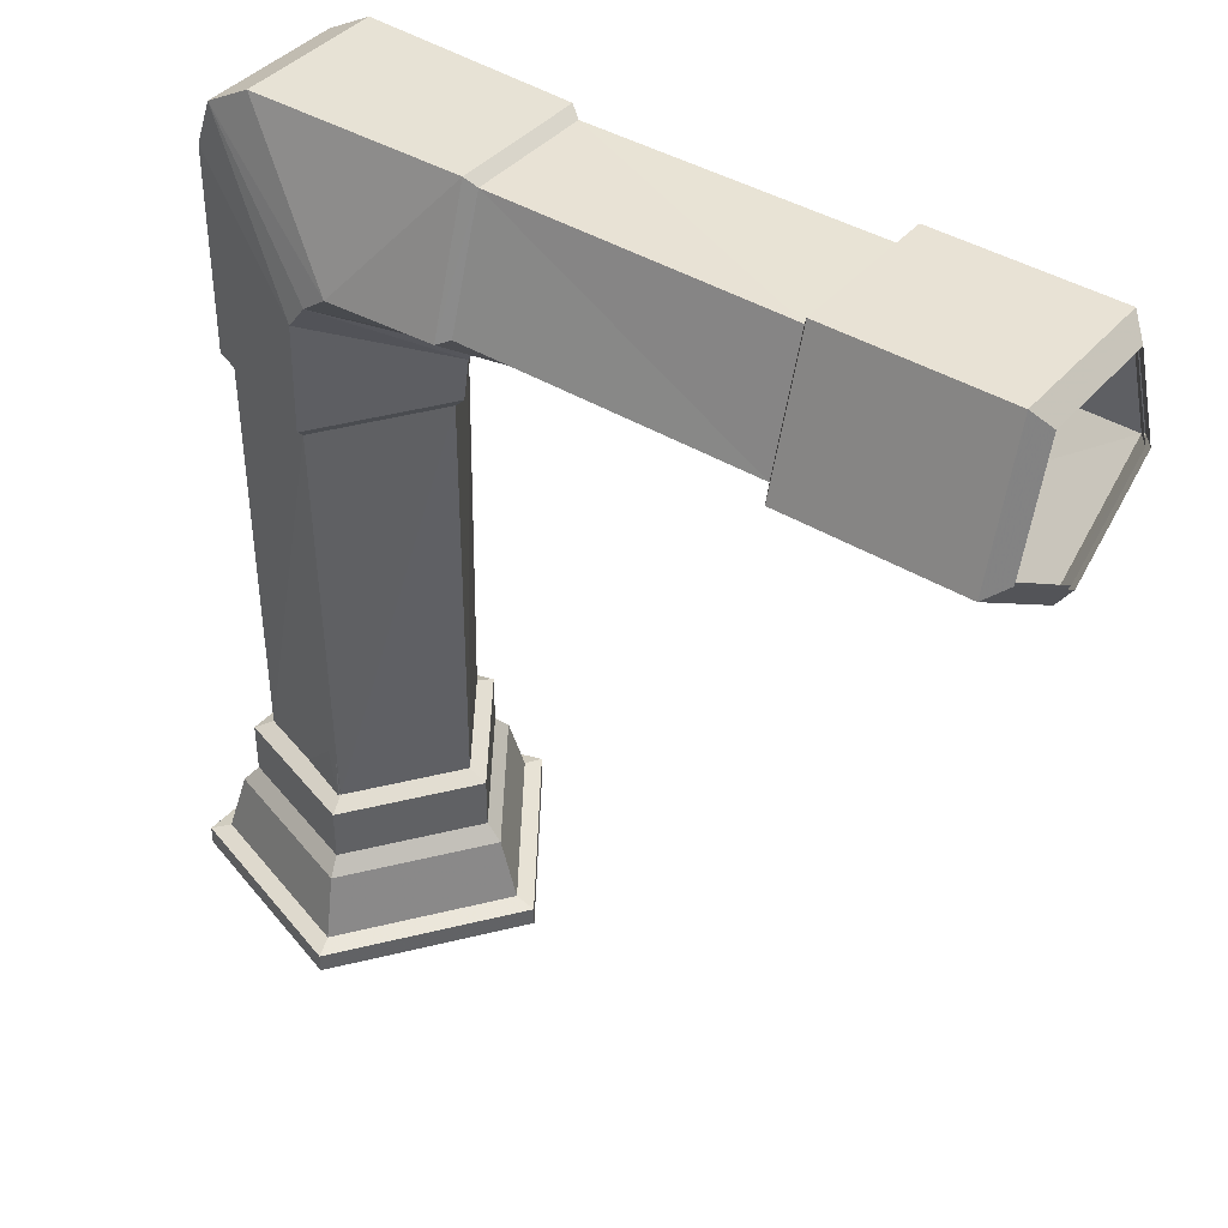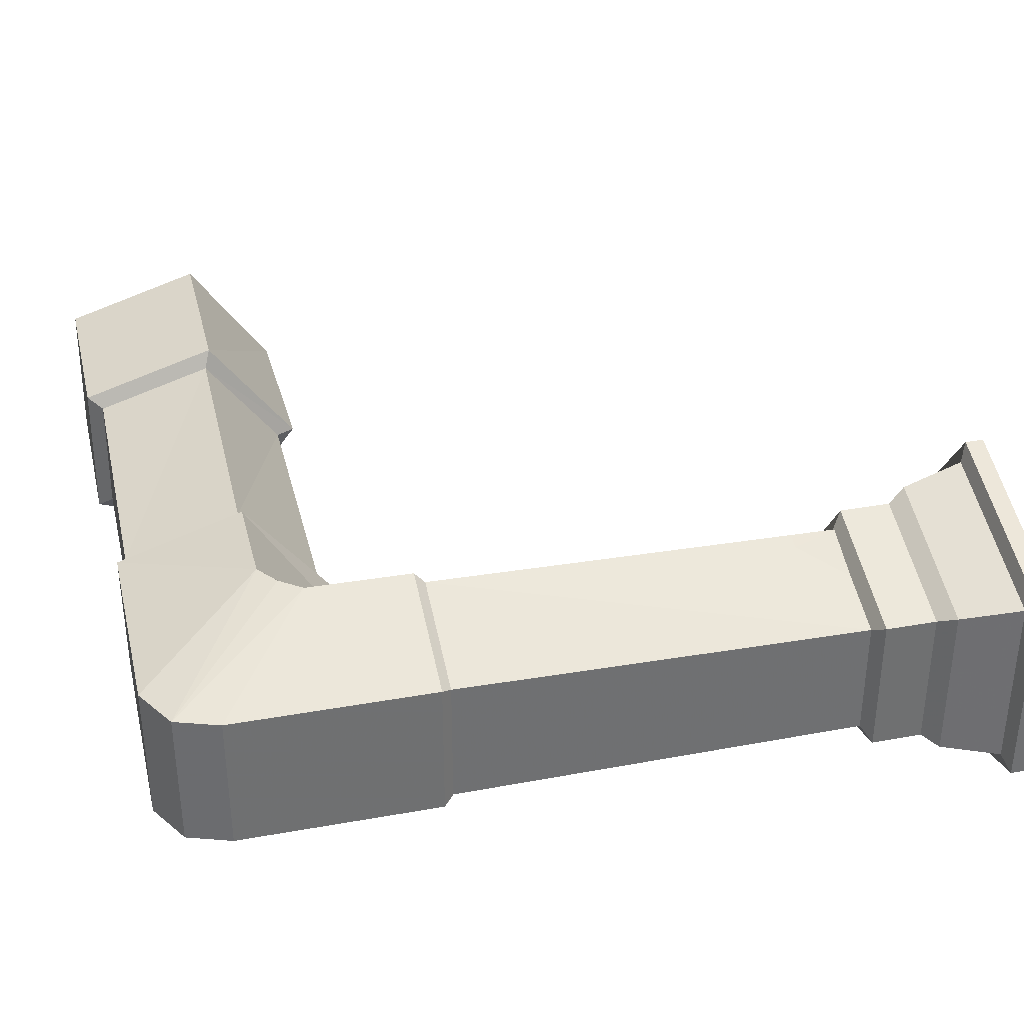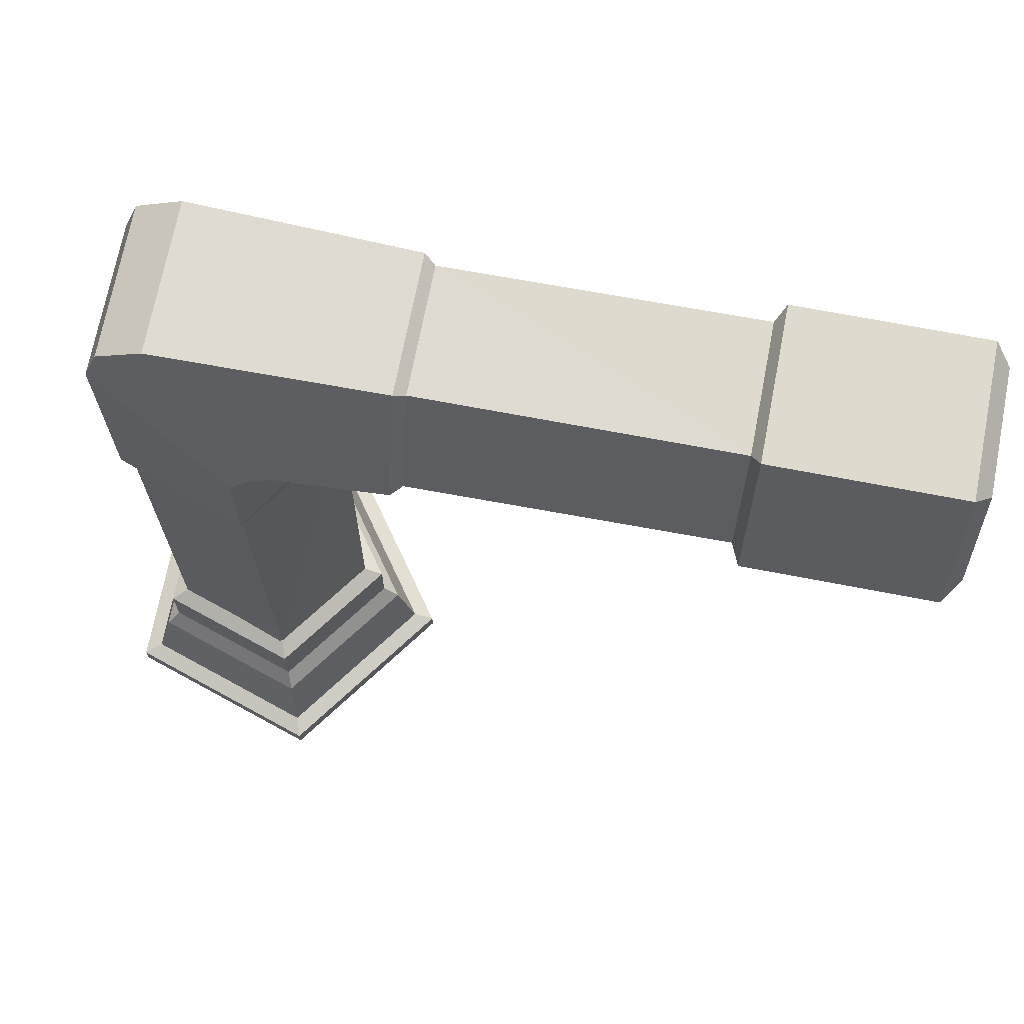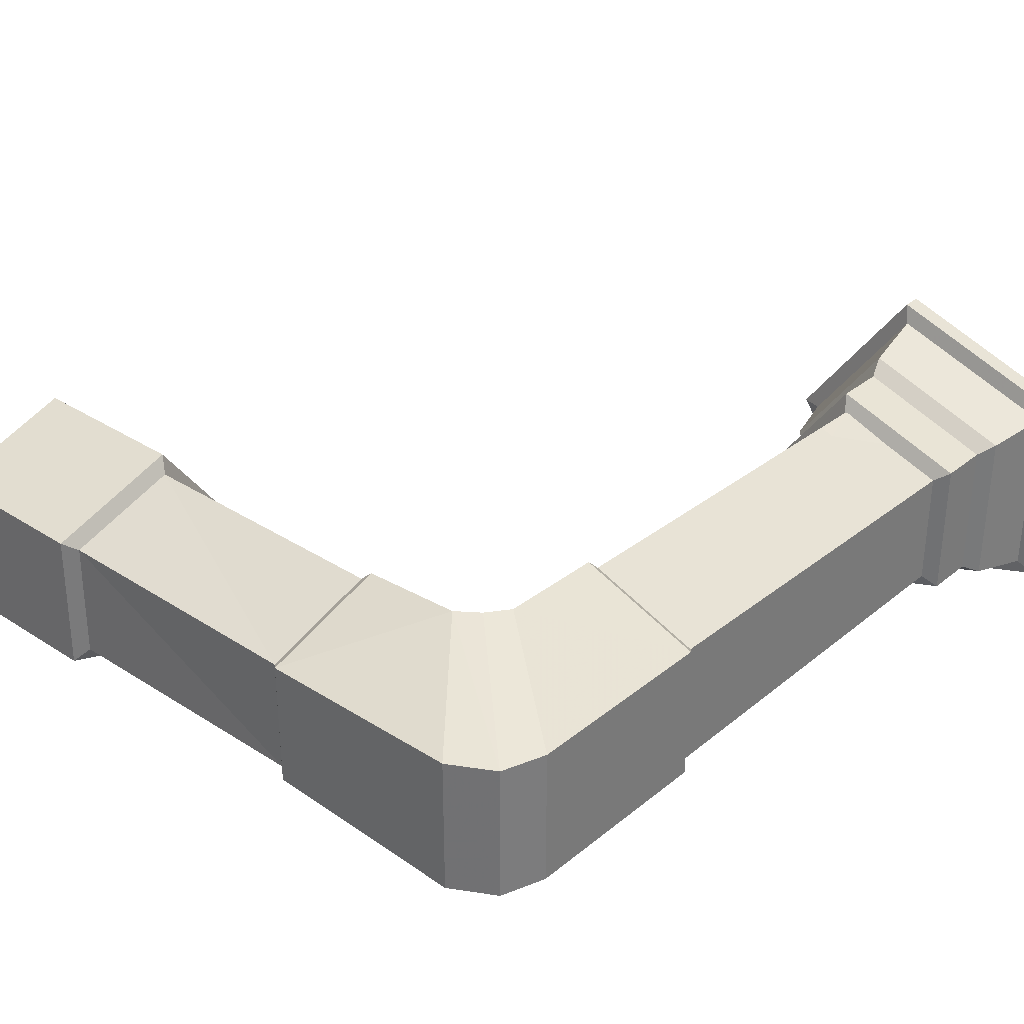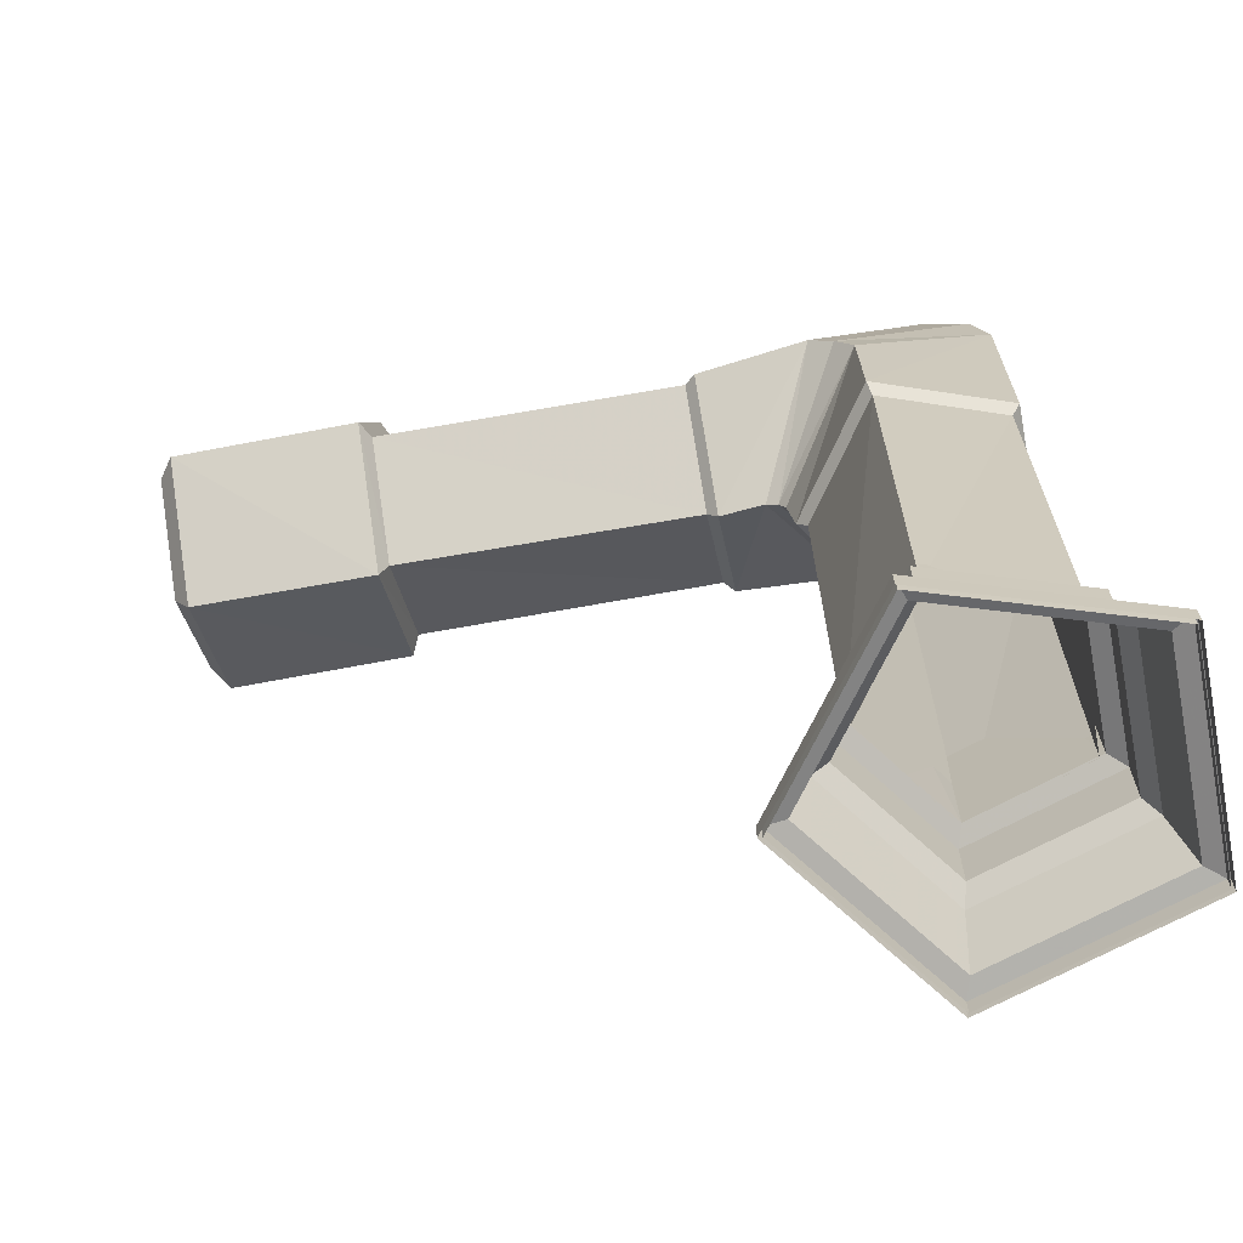
<metadata>
{"format":"obj","ext":"obj","renderer":"f3d","projection":"perspective","resolution":1024,"background":"white","views":[{"elev":40.4,"azim":-143.0,"up":"+Z"},{"elev":35.6,"azim":76.5,"up":"+Y"},{"elev":70.1,"azim":-169.1,"up":"+Z"},{"elev":32.7,"azim":41.8,"up":"+Y"},{"elev":-67.6,"azim":10.9,"up":"+Z"}]}
</metadata>
<code>
g liuguang
v -20.33 3.505 42.48
v -20.33 -3.367 42.6
v -11.86 -3.37 42.6
v -11.86 3.509 42.48
v -20.33 5.515 35.9
v -11.86 5.52 35.9
v -20.33 -0.1152 31.96
v -11.85 -0.1154 31.74
v -20.33 -5.604 36.1
v -20.33 -0.1152 31.96
v -11.85 -0.1154 31.74
v -11.86 -5.609 36.1
v -21 2.873 41.64
v -21 -2.763 41.74
v -21 4.521 36.25
v -21 -0.09681 33.01
v -21 -4.599 36.41
v -21 -0.09681 33.01
v -21 -2.763 41.74
v -21 -4.599 36.41
v -11.47 -2.856 41.87
v -11.47 2.97 41.77
v -11.47 4.672 36.19
v -11.47 -0.0993 32.63
v -11.47 -0.0993 32.63
v -11.47 -4.753 36.36
v -11.47 -4.753 36.36
v -11.47 -2.856 41.87
v -11.47 2.97 41.77
v -11.47 -2.856 41.87
v 2.988 -2.71 41.86
v 2.99 3.049 41.87
v -11.47 4.672 36.19
v 2.986 4.828 36.35
v -11.47 -0.0993 32.63
v 2.991 0.1691 32.67
v -11.47 -4.753 36.36
v -11.47 -0.0993 32.63
v 2.991 0.1691 32.67
v 2.984 -4.488 36.35
v 6.881 0.009451 29.06
v 10.71 -5.546 29.05
v 10.59 -5.528 34.2
v 6.582 0.009452 31.17
v 16.69 -3.426 29.05
v 16.65 -3.421 38.97
v 16.69 3.445 29.05
v 16.65 3.44 38.97
v 10.71 5.565 29.05
v 10.59 5.547 34.2
v 6.881 0.009451 29.06
v 6.582 0.009452 31.17
v 7.374 0.009436 28.57
v 10.86 -5.059 28.57
v 16.29 -3.125 28.57
v 16.29 3.144 28.57
v 10.86 5.078 28.57
v 7.374 0.009436 28.57
v 6.223 0.009453 31.8
v 9.756 -5.531 35.34
v 15.92 -3.423 41.07
v 15.92 3.442 41.07
v 9.756 5.55 35.34
v 6.223 0.009453 31.8
v 8.63 -5.528 36.16
v 3.474 -4.945 36.19
v 3.466 0.1661 32.16
v 5.567 0.01452 32.17
v 13.82 -3.422 42.27
v 3.468 -2.991 42.28
v 13.82 3.442 42.27
v 3.466 3.329 42.28
v 8.623 5.547 36.16
v 3.469 5.282 36.19
v 5.567 0.01452 32.17
v 3.466 0.1661 32.16
v 2.991 0.1691 32.67
v 2.984 -4.488 36.35
v 2.988 -2.71 41.86
v 2.99 3.049 41.87
v 2.986 4.828 36.35
v 2.991 0.1691 32.67
v 10.59 5.562 5.073
v 6.551 -2e-06 5.073
v 6.547 -1e-06 7.586
v 10.59 5.566 7.586
v 17.13 3.437 5.073
v 17.13 3.44 7.586
v 17.13 -3.437 5.073
v 17.13 -3.44 7.586
v 10.59 -5.562 5.073
v 10.59 -5.566 7.586
v 6.551 -2e-06 5.073
v 6.547 -1e-06 7.586
v 7.443 1.5e-05 7.972
v 10.87 4.713 7.973
v 16.41 2.914 7.972
v 16.41 -2.914 7.971
v 10.87 -4.713 7.972
v 7.443 1.5e-05 7.972
v 10.36 6.27 4.269
v 5.807 -2e-06 4.269
v 17.73 3.875 4.269
v 17.73 -3.875 4.269
v 10.36 -6.27 4.269
v 5.807 -2e-06 4.269
v 4.873 -2e-06 1.201
v 10.07 7.158 1.201
v 18.49 4.424 1.201
v 18.49 -4.424 1.201
v 10.07 -7.158 1.201
v 4.873 -2e-06 1.201
v 9.785 8.048 0.9912
v 3.937 -2e-06 0.9912
v 19.25 4.974 0.9912
v 19.25 -4.974 0.9912
v 9.784 -8.048 0.9912
v 3.937 -2e-06 0.9912
v 9.791 8.028 0.1762
v 3.958 -1e-06 0.1762
v 19.23 4.961 0.1762
v 19.23 -4.962 0.1762
v 9.791 -8.028 0.1762
v 3.958 -1e-06 0.1762
v 16.41 -2.914 7.971
v 16.41 2.914 7.972
v 16.29 3.144 28.57
v 16.29 -3.125 28.57
v 10.87 -4.713 7.972
v 10.86 -5.059 28.57
v 7.443 1.5e-05 7.972
v 7.374 0.009436 28.57
v 7.374 0.009436 28.57
v 10.86 5.078 28.57
v 10.87 4.713 7.973
v 7.443 1.5e-05 7.972
f 1 2 3
f 3 4 1
f 5 1 4
f 4 6 5
f 7 5 6
f 6 8 7
f 9 10 11
f 11 12 9
f 2 9 12
f 12 3 2
f 13 14 2
f 2 1 13
f 15 13 1
f 1 5 15
f 16 15 5
f 5 7 16
f 17 18 10
f 10 9 17
f 19 20 9
f 9 2 19
f 21 22 4
f 4 3 21
f 6 4 22
f 22 23 6
f 8 6 23
f 23 24 8
f 12 11 25
f 25 26 12
f 3 12 27
f 27 28 3
f 29 30 31
f 31 32 29
f 33 29 32
f 32 34 33
f 35 33 34
f 34 36 35
f 37 38 39
f 39 40 37
f 30 37 40
f 40 31 30
f 41 42 43
f 43 44 41
f 42 45 46
f 46 43 42
f 45 47 48
f 48 46 45
f 47 49 50
f 50 48 47
f 49 51 52
f 52 50 49
f 53 54 42
f 42 41 53
f 54 55 45
f 45 42 54
f 55 56 47
f 47 45 55
f 56 57 49
f 49 47 56
f 57 58 51
f 51 49 57
f 59 44 43
f 43 60 59
f 60 43 46
f 46 61 60
f 61 46 48
f 48 62 61
f 62 48 50
f 50 63 62
f 63 50 52
f 52 64 63
f 65 66 67
f 67 68 65
f 69 70 66
f 66 65 69
f 71 72 70
f 70 69 71
f 73 74 72
f 72 71 73
f 74 73 75
f 75 76 74
f 77 67 66
f 66 78 77
f 78 66 70
f 70 79 78
f 79 70 72
f 72 80 79
f 80 72 74
f 74 81 80
f 76 82 81
f 81 74 76
f 59 60 65
f 65 68 59
f 60 61 69
f 69 65 60
f 61 62 71
f 71 69 61
f 62 63 73
f 73 71 62
f 75 73 63
f 63 64 75
f 83 84 85
f 85 86 83
f 87 83 86
f 86 88 87
f 89 87 88
f 88 90 89
f 91 89 90
f 90 92 91
f 93 91 92
f 92 94 93
f 95 96 86
f 86 85 95
f 96 97 88
f 88 86 96
f 97 98 90
f 90 88 97
f 98 99 92
f 92 90 98
f 94 92 99
f 99 100 94
f 101 102 84
f 84 83 101
f 103 101 83
f 83 87 103
f 104 103 87
f 87 89 104
f 105 104 89
f 89 91 105
f 106 105 91
f 91 93 106
f 107 102 101
f 101 108 107
f 108 101 103
f 103 109 108
f 109 103 104
f 104 110 109
f 110 104 105
f 105 111 110
f 111 105 106
f 106 112 111
f 107 108 113
f 113 114 107
f 108 109 115
f 115 113 108
f 109 110 116
f 116 115 109
f 110 111 117
f 117 116 110
f 111 112 118
f 118 117 111
f 114 113 119
f 119 120 114
f 113 115 121
f 121 119 113
f 115 116 122
f 122 121 115
f 116 117 123
f 123 122 116
f 124 123 117
f 117 118 124
f 125 126 127
f 127 128 125
f 129 125 128
f 128 130 129
f 131 129 130
f 130 132 131
f 133 134 135
f 135 136 133
f 126 135 134
f 134 127 126
g liuguang01
v 2.939 2.85 41.61
v 2.944 -2.741 41.71
v -11.29 -2.611 41.72
v -11.3 2.949 41.73
v 2.94 4.484 36.26
v -11.3 4.665 36.4
v 2.943 -0.0937 32.83
v 2.94 4.484 36.26
v -11.3 4.665 36.4
v -11.29 0.1671 32.84
v 2.948 -4.561 36.41
v -11.29 -4.327 36.4
f 138 137 139
f 140 139 137
f 137 141 140
f 142 140 141
f 144 143 145
f 146 145 143
f 143 147 146
f 148 146 147
f 147 138 148
f 139 148 138
g Object01
v 16.25 -2.798 28.3
v 16.25 2.798 28.3
v 16.15 3.043 7.919
v 16.15 -3.024 7.919
v 10.93 -4.525 28.29
v 10.91 -4.894 7.914
v 7.642 6.2e-05 28.3
v 7.545 0.009397 7.919
v 10.91 4.913 7.914
v 10.93 4.525 28.29
v 16.25 2.798 28.3
v 16.15 3.043 7.919
f 150 149 151
f 152 151 149
f 149 153 152
f 154 152 153
f 153 155 154
f 156 154 155
f 157 156 158
f 155 158 156
f 158 159 157
f 160 157 159
g huodong_fuben_249_shuiguan_01b
v -20.41 3.615 42.62
v -20.41 -3.471 42.75
v -11.76 -3.471 42.75
v -11.76 3.615 42.62
v -20.41 5.688 35.85
v -11.76 5.688 35.85
v -20.41 -0.1184 31.78
v -11.76 -0.1184 31.56
v -20.41 -5.779 36.05
v -20.41 -0.1184 31.78
v -11.76 -0.1184 31.56
v -11.76 -5.779 36.05
v -21.17 2.94 41.73
v -21.17 -2.828 41.83
v -21.17 4.627 36.21
v -21.17 -0.09877 32.9
v -21.17 -4.706 36.37
v -21.17 -0.09877 32.9
v -21.17 -2.828 41.83
v -21.17 -4.706 36.37
v -11.34 -2.943 41.99
v -11.34 3.061 41.89
v -11.34 4.816 36.15
v -11.34 -0.1023 32.48
v -11.34 -0.1023 32.48
v -11.34 -4.897 36.31
v -11.34 -4.897 36.31
v -11.34 -2.943 41.99
v -11.34 3.061 41.89
v -11.34 -2.943 41.99
v 2.898 -2.816 42.01
v 2.898 3.155 42.01
v -11.34 4.816 36.15
v 2.898 5.001 36.3
v -11.34 -0.1023 32.48
v 2.898 0.1697 32.49
v -11.34 -4.897 36.31
v -11.34 -0.1023 32.48
v 2.898 0.1697 32.49
v 2.898 -4.661 36.3
v 6.698 0.009451 28.98
v 10.65 -5.725 28.98
v 10.56 -5.725 34.18
v 6.39 0.009452 31.11
v 16.84 -3.534 28.98
v 16.81 -3.534 39
v 16.84 3.553 28.98
v 16.81 3.553 39
v 10.65 5.744 28.98
v 10.56 5.744 34.18
v 6.698 0.009451 28.98
v 6.39 0.009452 31.11
v 7.195 0.009451 28.48
v 10.81 -5.227 28.48
v 16.44 -3.227 28.48
v 16.44 3.246 28.48
v 10.81 5.246 28.48
v 7.195 0.009451 28.48
v 6.082 0.009453 31.66
v 9.721 -5.725 35.3
v 16.05 -3.534 41.18
v 16.05 3.553 41.18
v 9.721 5.744 35.3
v 6.082 0.009453 31.66
v 8.6 -5.725 36.14
v 3.397 -5.12 36.14
v 3.397 0.1697 31.97
v 5.525 0.009454 31.97
v 13.86 -3.534 42.43
v 3.397 -3.1 42.43
v 13.86 3.553 42.43
v 3.397 3.439 42.43
v 8.6 5.744 36.14
v 3.397 5.46 36.14
v 5.525 0.009454 31.97
v 3.397 0.1697 31.97
v 2.898 0.1697 32.49
v 2.898 -4.661 36.3
v 2.898 -2.816 42.01
v 2.898 3.155 42.01
v 2.898 5.001 36.3
v 2.898 0.1697 32.49
v 10.54 5.734 5.157
v 6.37 -2e-06 5.157
v 6.37 -1e-06 7.678
v 10.54 5.734 7.678
v 17.28 3.544 5.157
v 17.28 3.544 7.678
v 17.28 -3.544 5.157
v 17.28 -3.544 7.678
v 10.54 -5.734 5.157
v 10.54 -5.734 7.678
v 6.37 -2e-06 5.157
v 6.37 -1e-06 7.678
v 7.292 -1e-06 8.103
v 10.82 4.858 8.103
v 16.53 3.002 8.103
v 16.53 -3.002 8.103
v 10.82 -4.858 8.103
v 7.292 -1e-06 8.103
v 10.31 6.439 4.361
v 5.629 -2e-06 4.361
v 17.88 3.98 4.361
v 17.88 -3.98 4.361
v 10.31 -6.439 4.361
v 5.629 -2e-06 4.361
v 4.759 -2e-06 1.365
v 10.04 7.267 1.365
v 18.58 4.491 1.365
v 18.58 -4.491 1.365
v 10.04 -7.267 1.365
v 4.759 -2e-06 1.365
v 9.732 8.21 1.095
v 3.767 -2e-06 1.095
v 19.38 5.074 1.095
v 19.38 -5.074 1.095
v 9.732 -8.21 1.095
v 3.767 -2e-06 1.095
v 9.729 8.218 0.178
v 3.758 -1e-06 0.178
v 19.39 5.079 0.178
v 19.39 -5.079 0.1779
v 9.729 -8.218 0.1779
v 3.758 -1e-06 0.178
v 16.53 -3.002 8.103
v 16.53 3.002 8.103
v 16.44 3.246 28.48
v 16.44 -3.227 28.48
v 10.82 -4.858 8.103
v 10.81 -5.227 28.48
v 7.292 -1e-06 8.103
v 7.195 0.009451 28.48
v 7.195 0.009451 28.48
v 10.81 5.246 28.48
v 10.82 4.858 8.103
v 7.292 -1e-06 8.103
f 161 162 163
f 163 164 161
f 165 161 164
f 164 166 165
f 167 165 166
f 166 168 167
f 169 170 171
f 171 172 169
f 162 169 172
f 172 163 162
f 173 174 162
f 162 161 173
f 175 173 161
f 161 165 175
f 176 175 165
f 165 167 176
f 177 178 170
f 170 169 177
f 179 180 169
f 169 162 179
f 181 182 164
f 164 163 181
f 166 164 182
f 182 183 166
f 168 166 183
f 183 184 168
f 172 171 185
f 185 186 172
f 163 172 187
f 187 188 163
f 189 190 191
f 191 192 189
f 193 189 192
f 192 194 193
f 195 193 194
f 194 196 195
f 197 198 199
f 199 200 197
f 190 197 200
f 200 191 190
f 201 202 203
f 203 204 201
f 202 205 206
f 206 203 202
f 205 207 208
f 208 206 205
f 207 209 210
f 210 208 207
f 209 211 212
f 212 210 209
f 213 214 202
f 202 201 213
f 214 215 205
f 205 202 214
f 215 216 207
f 207 205 215
f 216 217 209
f 209 207 216
f 217 218 211
f 211 209 217
f 219 204 203
f 203 220 219
f 220 203 206
f 206 221 220
f 221 206 208
f 208 222 221
f 222 208 210
f 210 223 222
f 223 210 212
f 212 224 223
f 225 226 227
f 227 228 225
f 229 230 226
f 226 225 229
f 231 232 230
f 230 229 231
f 233 234 232
f 232 231 233
f 234 233 235
f 235 236 234
f 237 227 226
f 226 238 237
f 238 226 230
f 230 239 238
f 239 230 232
f 232 240 239
f 240 232 234
f 234 241 240
f 236 242 241
f 241 234 236
f 219 220 225
f 225 228 219
f 220 221 229
f 229 225 220
f 221 222 231
f 231 229 221
f 222 223 233
f 233 231 222
f 235 233 223
f 223 224 235
f 243 244 245
f 245 246 243
f 247 243 246
f 246 248 247
f 249 247 248
f 248 250 249
f 251 249 250
f 250 252 251
f 253 251 252
f 252 254 253
f 255 256 246
f 246 245 255
f 256 257 248
f 248 246 256
f 257 258 250
f 250 248 257
f 258 259 252
f 252 250 258
f 254 252 259
f 259 260 254
f 261 262 244
f 244 243 261
f 263 261 243
f 243 247 263
f 264 263 247
f 247 249 264
f 265 264 249
f 249 251 265
f 266 265 251
f 251 253 266
f 267 262 261
f 261 268 267
f 268 261 263
f 263 269 268
f 269 263 264
f 264 270 269
f 270 264 265
f 265 271 270
f 271 265 266
f 266 272 271
f 267 268 273
f 273 274 267
f 268 269 275
f 275 273 268
f 269 270 276
f 276 275 269
f 270 271 277
f 277 276 270
f 271 272 278
f 278 277 271
f 274 273 279
f 279 280 274
f 273 275 281
f 281 279 273
f 275 276 282
f 282 281 275
f 276 277 283
f 283 282 276
f 284 283 277
f 277 278 284
f 285 286 287
f 287 288 285
f 289 285 288
f 288 290 289
f 291 289 290
f 290 292 291
f 293 294 295
f 295 296 293
f 286 295 294
f 294 287 286

</code>
